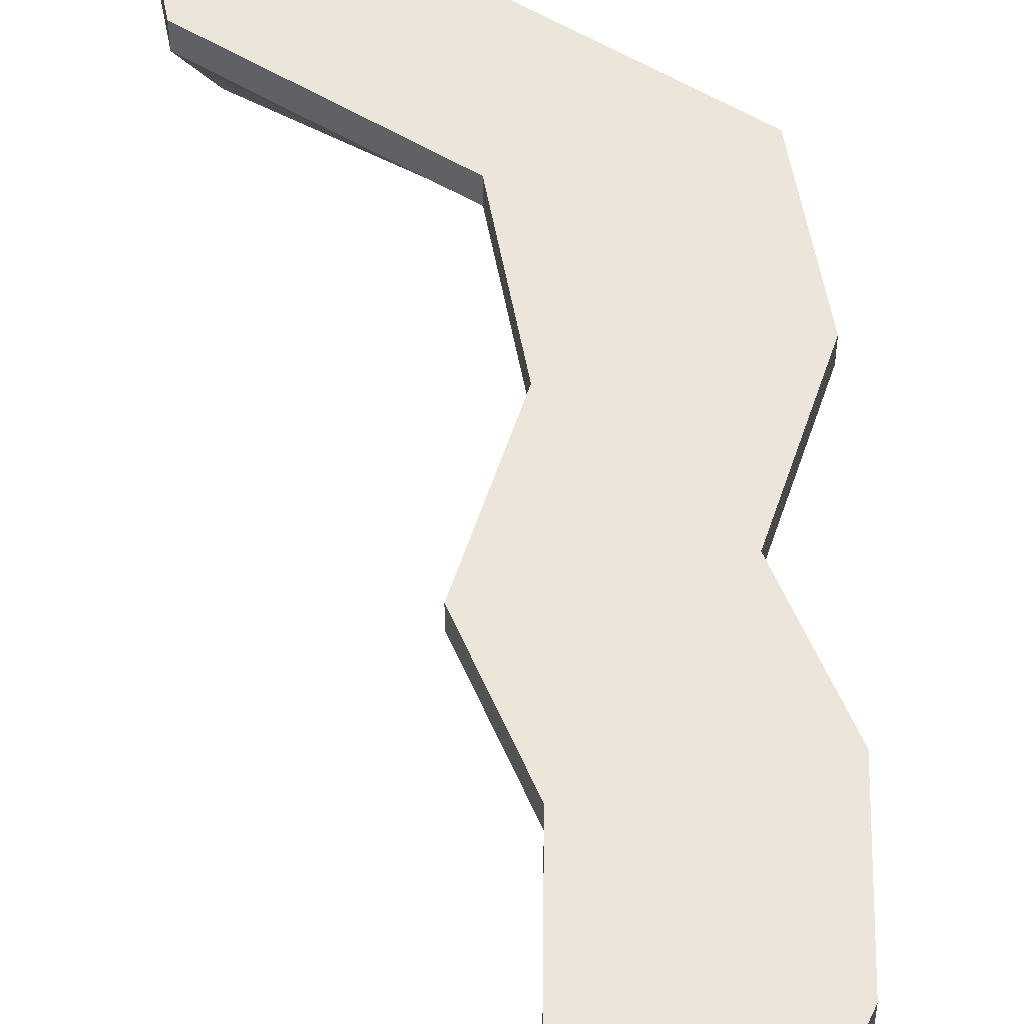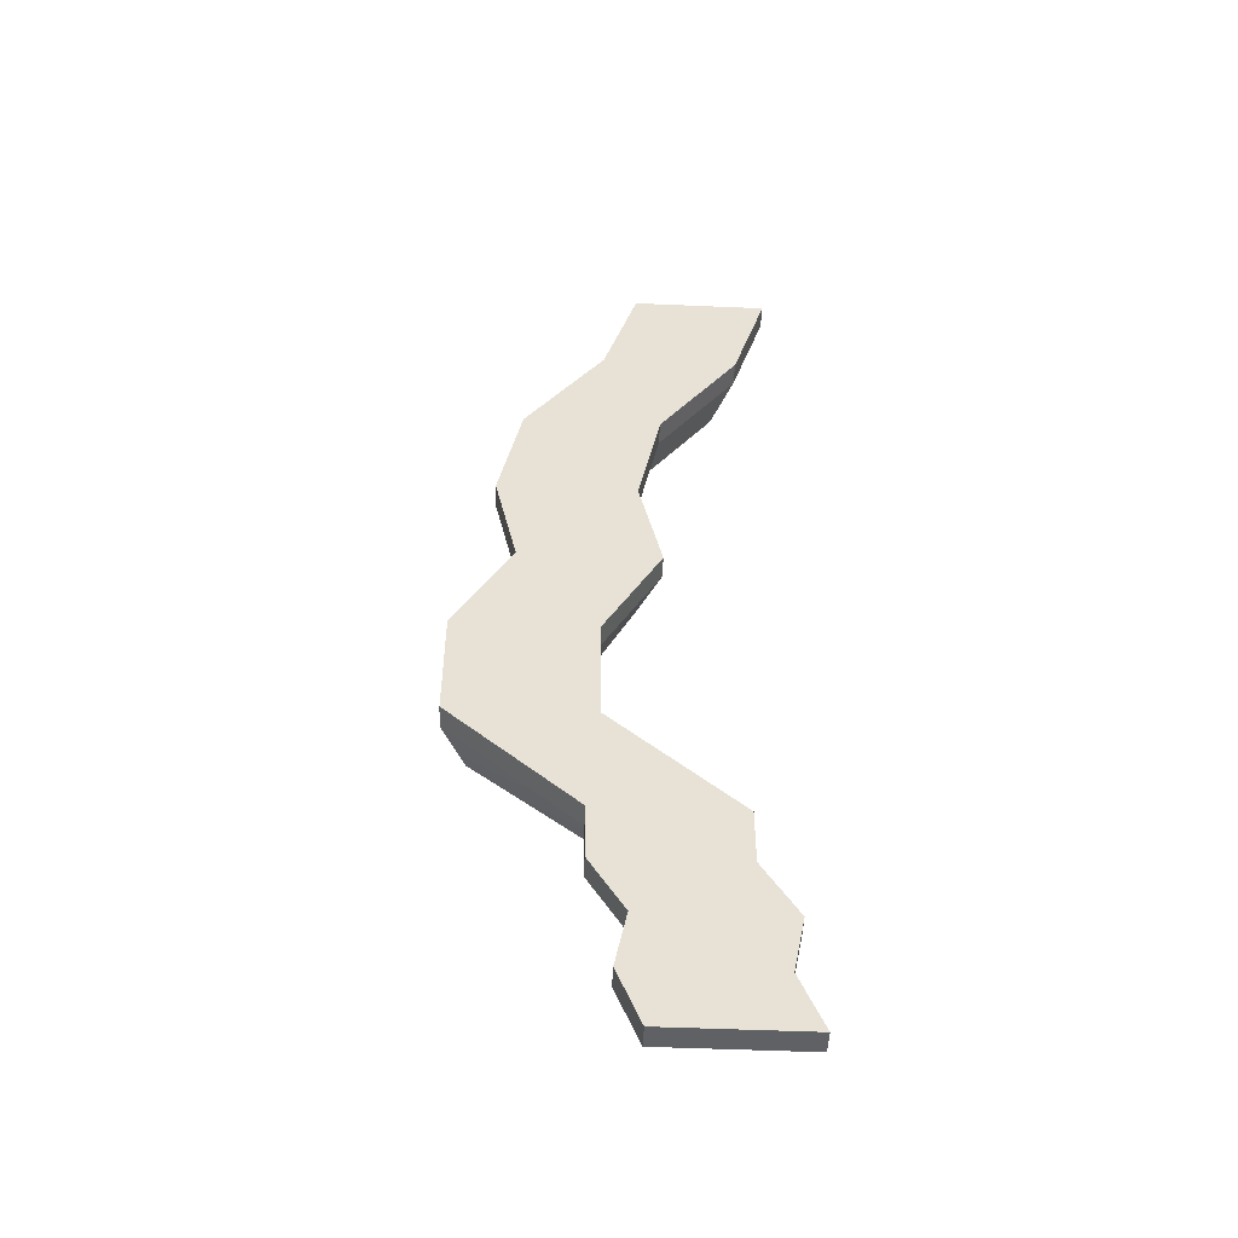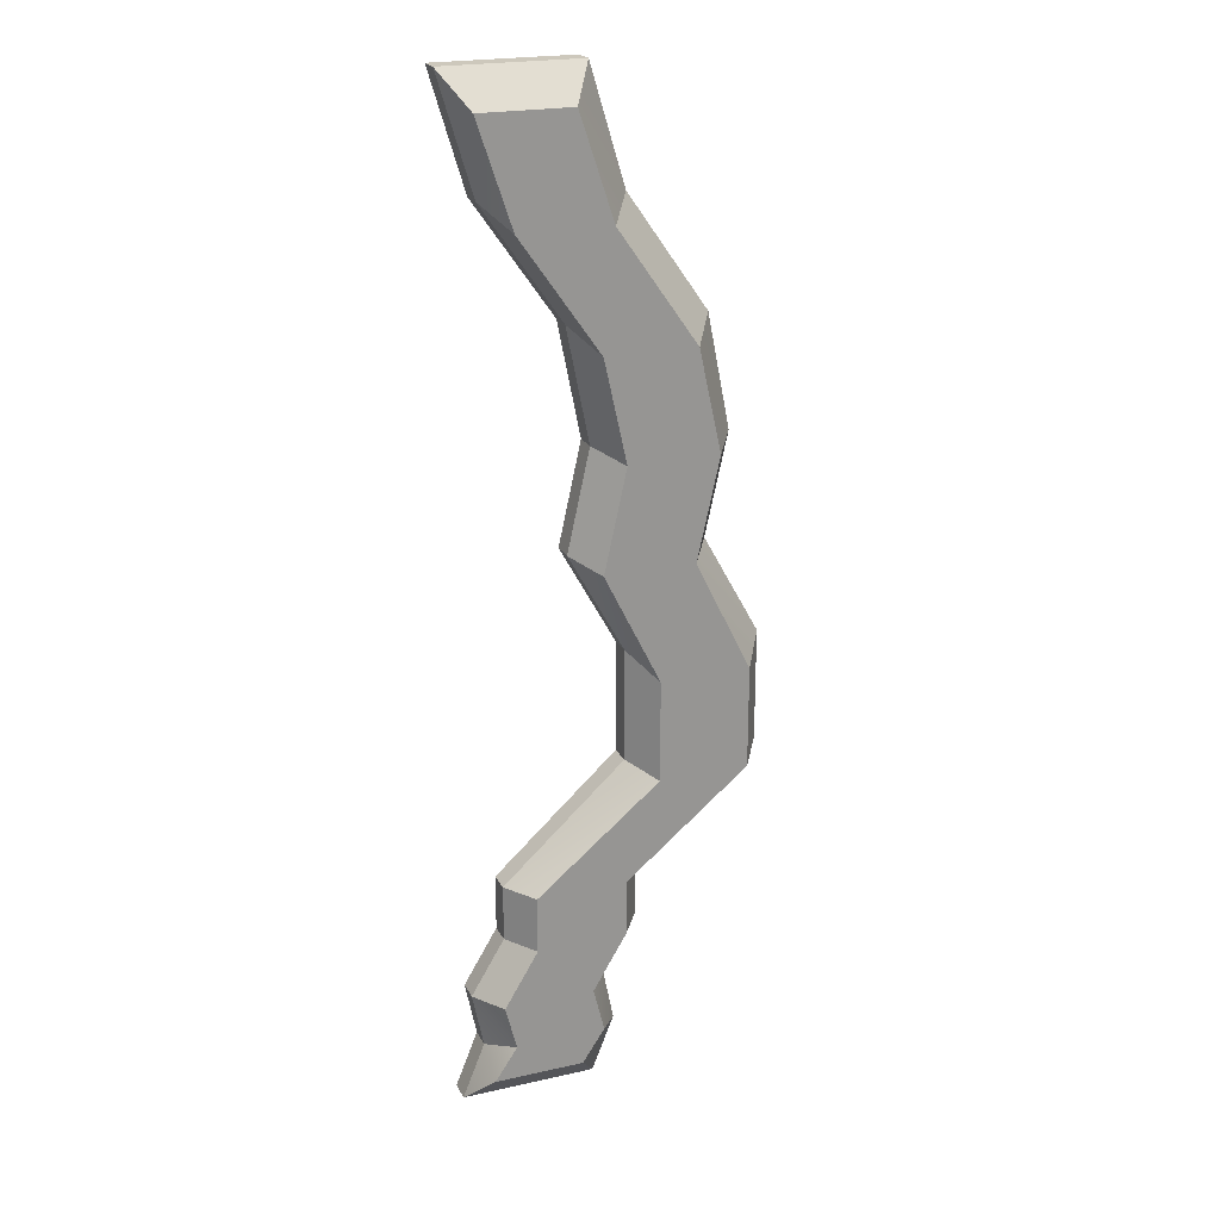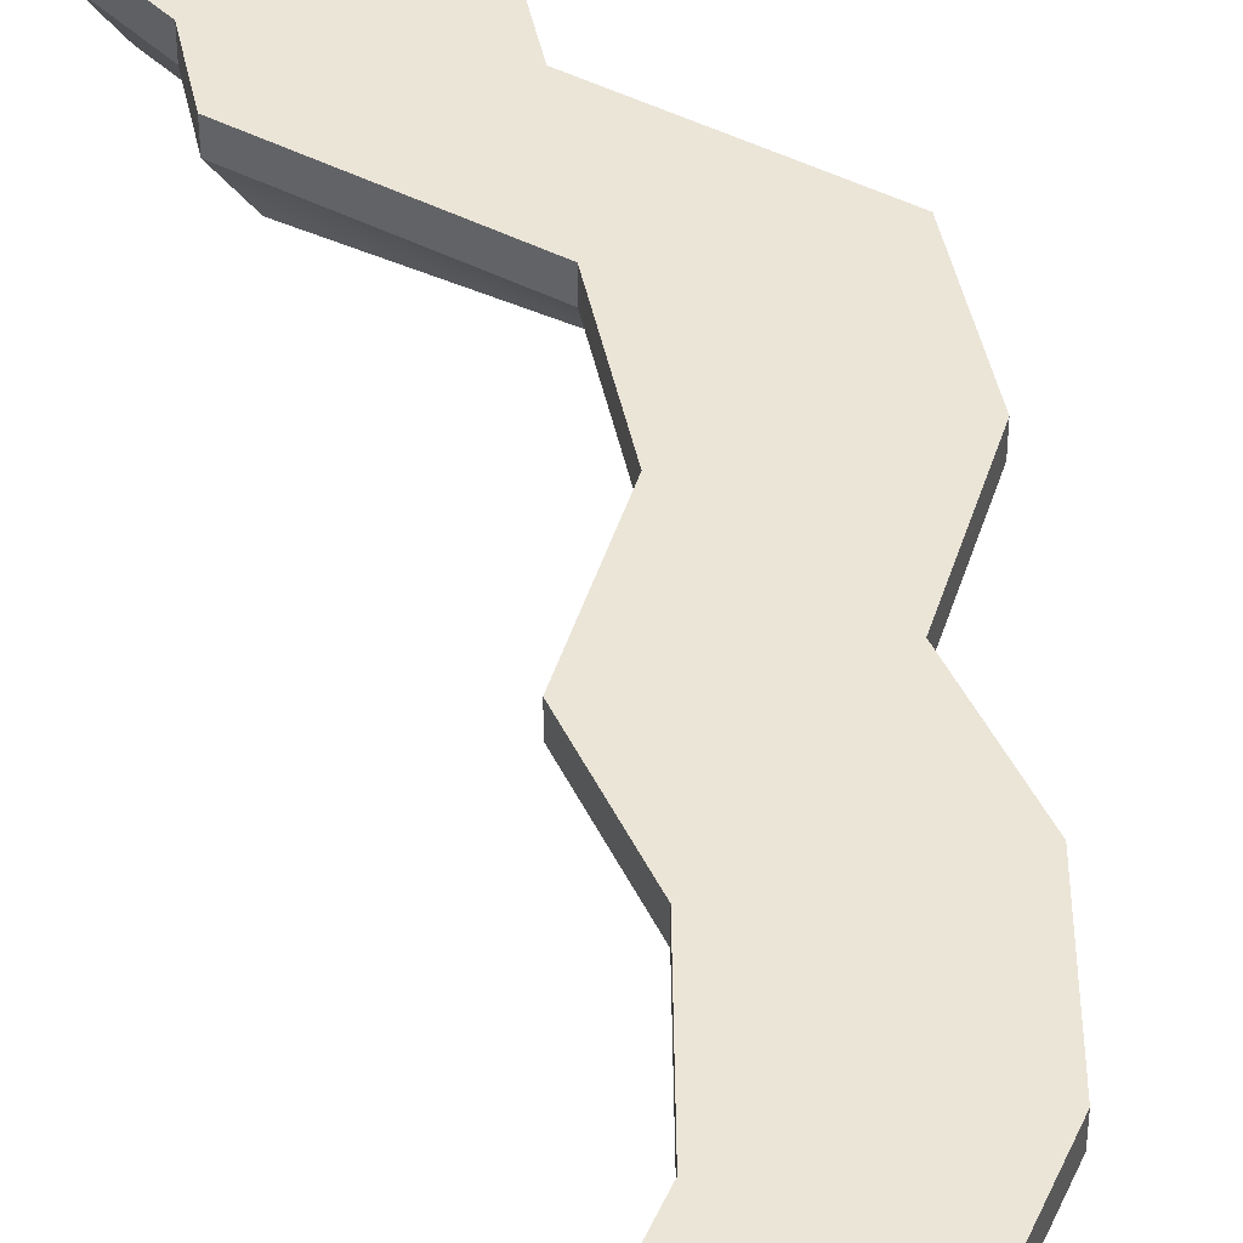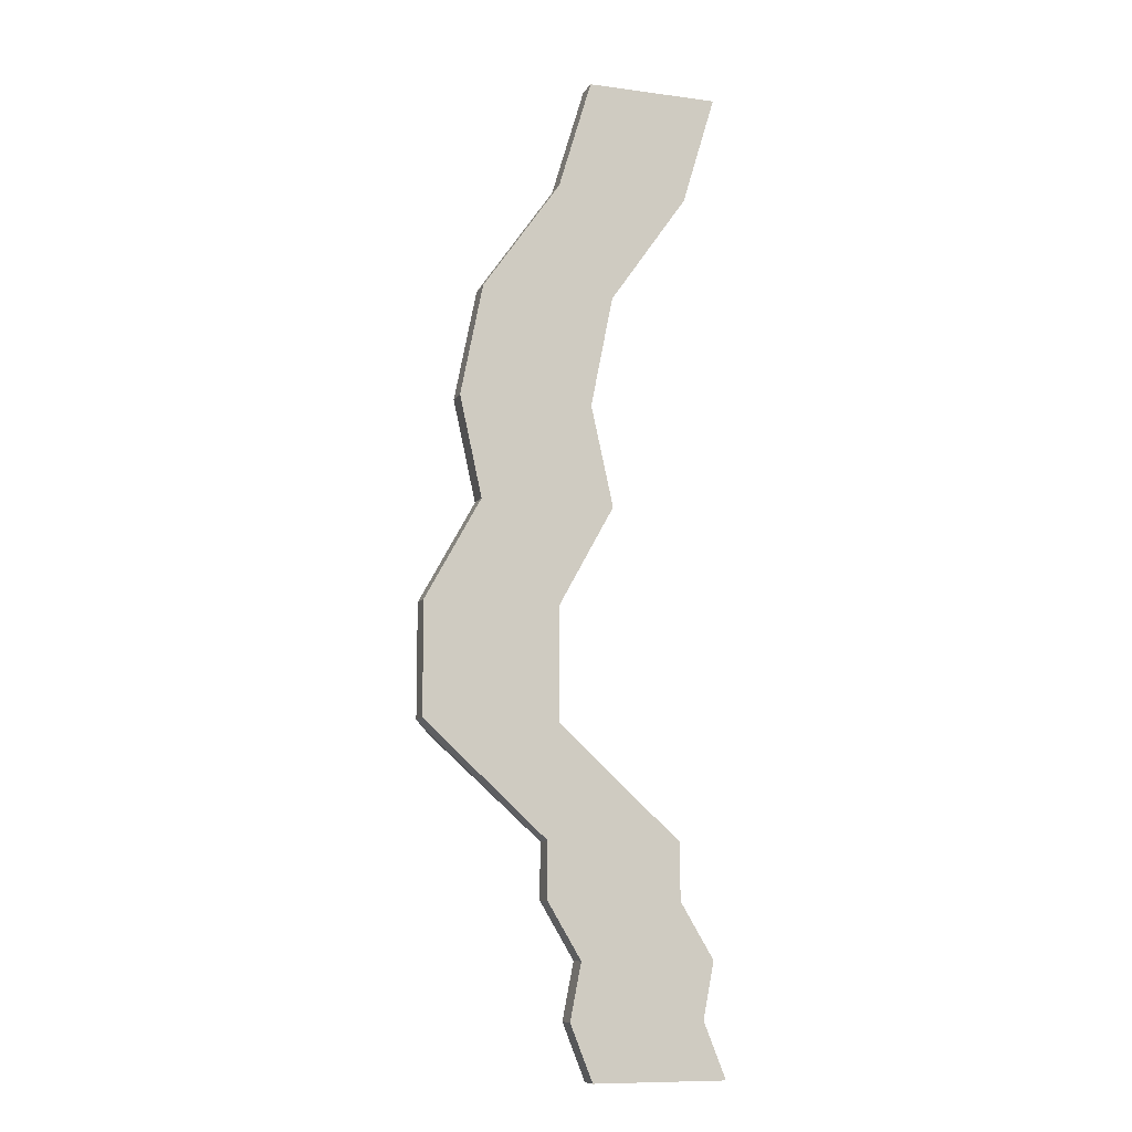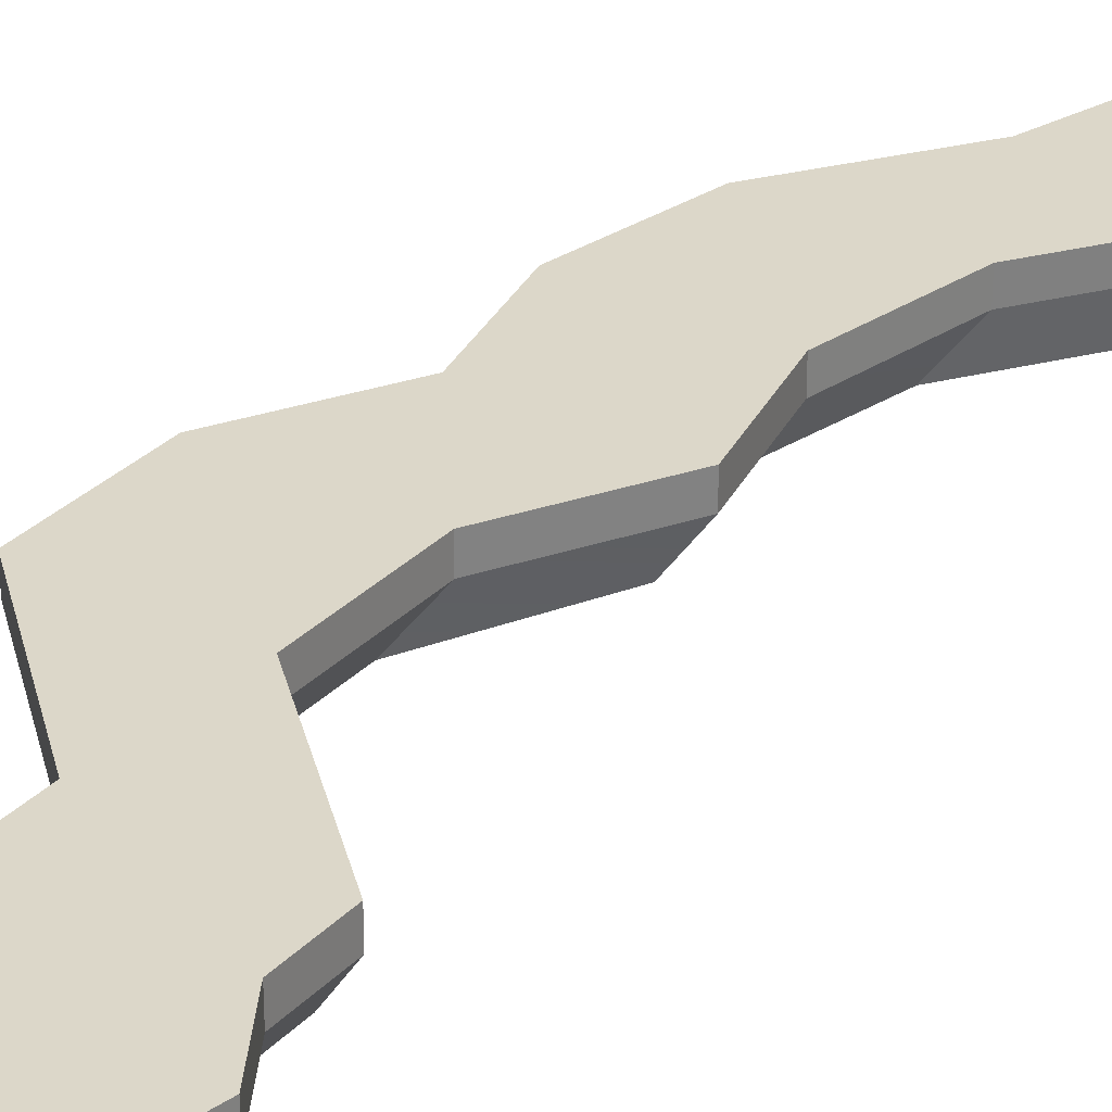
<metadata>
{"format":"obj","ext":"obj","renderer":"f3d","projection":"perspective","resolution":1024,"background":"white","views":[{"elev":57.6,"azim":-10.8,"up":"+Y"},{"elev":-50.4,"azim":177.3,"up":"+Z"},{"elev":22.1,"azim":-21.4,"up":"+Z"},{"elev":45.7,"azim":-12.0,"up":"+Y"},{"elev":-10.1,"azim":161.1,"up":"+Z"},{"elev":30.3,"azim":-145.2,"up":"+Y"}]}
</metadata>
<code>
g pb-Cube-51986
v -45.75 0 19
v -48.75 0 19
v -45.75 0.5 19
v -48.75 0.5 19
v -48.75 0 -3
v -45.75 0 -3
v -48.75 0.5 -3
v -45.75 0.5 -3
v -45.75 0 -3
v -48.75 0 -3
v -46.25 -0.75 -2.25
v -48.25 -0.75 -2.25
v -48.75 0 19
v -45.75 0 19
v -48.25 -0.75 18.25
v -46.25 -0.75 18.25
v -46.25 0 14
v -46.25 0.5 14
v -48 0.5 16.5
v -48 0 16.5
v -48.75 0.5 19
v -48.75 0 19
v -48 0.5 16.5
v -48 0 16.5
v -45.75 0.5 19
v -48.75 0.5 19
v -48 0.5 16.5
v -45 0.5 16.5
v -46.25 0.5 14
v -43.25 0.5 14
v -48 0.5 16.5
v -45 0.5 16.5
v -46.25 0 14
v -45.75 -0.75 13.5
v -48 0 16.5
v -47.5 -0.75 16
v -48.75 0 19
v -48.25 -0.75 18.25
v -48 0 16.5
v -47.5 -0.75 16
v -45.75 -0.75 13.5
v -43.75 -0.75 13.5
v -47.5 -0.75 16
v -45.5 -0.75 16
v -48.25 -0.75 18.25
v -46.25 -0.75 18.25
v -47.5 -0.75 16
v -45.5 -0.75 16
v -43.25 0 14
v -43.75 -0.75 13.5
v -45.5 -0.75 16
v -45 0 16.5
v -46.25 -0.75 18.25
v -45.75 0 19
v -45.5 -0.75 16
v -45 0 16.5
v -43.25 0.5 14
v -43.25 0 14
v -45 0 16.5
v -45 0.5 16.5
v -45.75 0 19
v -45.75 0.5 19
v -45 0 16.5
v -45 0.5 16.5
v -45 0 4.5
v -45 0.5 4.5
v -47.75 0.5 2
v -47.75 0 2
v -45 0.5 4.5
v -42 0.5 4.5
v -47.75 0.5 2
v -44.75 0.5 2
v -44.5 -0.75 4.25
v -45 0 4.5
v -47.75 0 2
v -47.25 -0.75 2
v -44.5 -0.75 4.25
v -42.5 -0.75 4.25
v -47.25 -0.75 2
v -45.25 -0.75 2
v -42.5 -0.75 4.25
v -42 0 4.5
v -45.25 -0.75 2
v -44.75 0 2
v -42 0.5 4.5
v -42 0 4.5
v -44.75 0 2
v -44.75 0.5 2
v -45 0 4.5
v -45 0.5 4.5
v -45 0.5 7
v -45 0 7
v -46.25 0.5 9.25
v -46.25 0 9.25
v -45 0.5 7
v -45 0 7
v -43.25 0.5 9.25
v -46.25 0.5 9.25
v -45 0.5 7
v -42 0.5 7
v -42 0.5 4.5
v -45 0.5 4.5
v -45 0.5 7
v -42 0.5 7
v -45 0 4.5
v -44.5 -0.75 4.25
v -45 0 7
v -44.5 -0.75 6.5
v -46.25 0 9.25
v -45.75 -0.75 9
v -45 0 7
v -44.5 -0.75 6.5
v -42.5 -0.75 4.25
v -44.5 -0.75 4.25
v -44.5 -0.75 6.5
v -42.5 -0.75 6.5
v -45.75 -0.75 9
v -43.75 -0.75 9
v -44.5 -0.75 6.5
v -42.5 -0.75 6.5
v -42 0 4.5
v -42.5 -0.75 4.25
v -42.5 -0.75 6.5
v -42 0 7
v -43.75 -0.75 9
v -43.25 0 9.25
v -42.5 -0.75 6.5
v -42 0 7
v -42 0.5 4.5
v -42 0 4.5
v -42 0 7
v -42 0.5 7
v -43.25 0 9.25
v -43.25 0.5 9.25
v -42 0 7
v -42 0.5 7
v -46.25 0 9.25
v -46.25 0.5 9.25
v -45.75 0.5 11.5
v -45.75 0 11.5
v -46.25 0 14
v -46.25 0.5 14
v -45.75 0.5 11.5
v -45.75 0 11.5
v -43.25 0.5 14
v -46.25 0.5 14
v -45.75 0.5 11.5
v -42.75 0.5 11.5
v -46.25 0.5 9.25
v -43.25 0.5 9.25
v -45.75 0.5 11.5
v -42.75 0.5 11.5
v -45.75 -0.75 9
v -46.25 0 9.25
v -45.75 0 11.5
v -45.25 -0.75 11.25
v -45.75 -0.75 13.5
v -46.25 0 14
v -45.75 0 11.5
v -45.25 -0.75 11.25
v -43.75 -0.75 9
v -45.75 -0.75 9
v -45.25 -0.75 11.25
v -43.25 -0.75 11.25
v -43.75 -0.75 13.5
v -45.75 -0.75 13.5
v -45.25 -0.75 11.25
v -43.25 -0.75 11.25
v -43.25 0 9.25
v -43.75 -0.75 9
v -43.25 -0.75 11.25
v -42.75 0 11.5
v -43.75 -0.75 13.5
v -43.25 0 14
v -43.25 -0.75 11.25
v -42.75 0 11.5
v -43.25 0.5 9.25
v -43.25 0 9.25
v -42.75 0 11.5
v -42.75 0.5 11.5
v -43.25 0.5 14
v -43.25 0 14
v -42.75 0 11.5
v -42.75 0.5 11.5
v -48.5 0 -0.5
v -48.5 0.5 -0.5
v -47.75 0.5 0.75
v -47.75 0 0.75
v -47.75 0 2
v -47.75 0.5 2
v -47.75 0.5 0.75
v -47.75 0 0.75
v -47.75 0.5 2
v -44.75 0.5 2
v -47.75 0.5 0.75
v -44.75 0.5 0.75
v -48.5 0.5 -0.5
v -45.5 0.5 -0.5
v -47.75 0.5 0.75
v -44.75 0.5 0.75
v -48 -0.75 -0.5
v -48.5 0 -0.5
v -47.75 0 0.75
v -47.25 -0.75 0.75
v -47.25 -0.75 2
v -47.75 0 2
v -47.75 0 0.75
v -47.25 -0.75 0.75
v -46 -0.75 -0.5
v -48 -0.75 -0.5
v -47.25 -0.75 0.75
v -45.25 -0.75 0.75
v -47.25 -0.75 2
v -45.25 -0.75 2
v -47.25 -0.75 0.75
v -45.25 -0.75 0.75
v -45.5 0 -0.5
v -46 -0.75 -0.5
v -45.25 -0.75 0.75
v -44.75 0 0.75
v -45.25 -0.75 2
v -44.75 0 2
v -45.25 -0.75 0.75
v -44.75 0 0.75
v -45.5 0.5 -0.5
v -45.5 0 -0.5
v -44.75 0 0.75
v -44.75 0.5 0.75
v -44.75 0.5 2
v -44.75 0 2
v -44.75 0 0.75
v -44.75 0.5 0.75
v -48.75 0 -3
v -48.75 0.5 -3
v -48.25 0.5 -1.75
v -48.25 0 -1.75
v -48.5 0 -0.5
v -48.5 0.5 -0.5
v -48.25 0.5 -1.75
v -48.25 0 -1.75
v -45.5 0.5 -0.5
v -48.5 0.5 -0.5
v -48.25 0.5 -1.75
v -45.25 0.5 -1.75
v -48.75 0.5 -3
v -45.75 0.5 -3
v -48.25 0.5 -1.75
v -45.25 0.5 -1.75
v -48.25 -0.75 -2.25
v -48.75 0 -3
v -48.25 0 -1.75
v -47.75 -0.75 -1.5
v -48.5 0 -0.5
v -48 -0.75 -0.5
v -48.25 0 -1.75
v -47.75 -0.75 -1.5
v -46.25 -0.75 -2.25
v -48.25 -0.75 -2.25
v -47.75 -0.75 -1.5
v -45.75 -0.75 -1.5
v -46 -0.75 -0.5
v -48 -0.75 -0.5
v -47.75 -0.75 -1.5
v -45.75 -0.75 -1.5
v -45.75 0 -3
v -46.25 -0.75 -2.25
v -45.75 -0.75 -1.5
v -45.25 0 -1.75
v -45.5 0 -0.5
v -46 -0.75 -0.5
v -45.75 -0.75 -1.5
v -45.25 0 -1.75
v -45.75 0.5 -3
v -45.75 0 -3
v -45.25 0 -1.75
v -45.25 0.5 -1.75
v -45.5 0.5 -0.5
v -45.5 0 -0.5
v -45.25 0 -1.75
v -45.25 0.5 -1.75
f 2 1 3
f 4 2 3
f 6 5 7
f 8 6 7
f 10 9 11
f 12 10 11
f 14 13 15
f 16 14 15
f 18 17 20
f 19 18 20
f 22 21 24
f 21 23 24
f 26 25 27
f 27 25 28
f 30 29 32
f 29 31 32
f 33 34 36
f 35 33 36
f 38 37 39
f 38 39 40
f 41 42 44
f 43 41 44
f 46 45 47
f 46 47 48
f 50 49 51
f 51 49 52
f 54 53 56
f 53 55 56
f 58 57 60
f 59 58 60
f 62 61 64
f 61 63 64
f 65 66 68
f 66 67 68
f 69 70 72
f 71 69 72
f 73 74 75
f 73 75 76
f 78 77 80
f 77 79 80
f 82 81 84
f 81 83 84
f 85 86 88
f 86 87 88
f 90 89 92
f 91 90 92
f 94 93 96
f 93 95 96
f 98 97 99
f 99 97 100
f 101 102 104
f 102 103 104
f 105 106 108
f 107 105 108
f 110 109 111
f 110 111 112
f 114 113 116
f 115 114 116
f 118 117 119
f 118 119 120
f 122 121 123
f 123 121 124
f 126 125 128
f 125 127 128
f 130 129 132
f 131 130 132
f 134 133 136
f 133 135 136
f 138 137 140
f 139 138 140
f 141 142 144
f 142 143 144
f 146 145 148
f 147 146 148
f 150 149 152
f 149 151 152
f 154 153 156
f 155 154 156
f 157 158 159
f 157 159 160
f 162 161 163
f 163 161 164
f 165 166 168
f 166 167 168
f 170 169 171
f 171 169 172
f 174 173 176
f 173 175 176
f 178 177 180
f 179 178 180
f 181 182 184
f 182 183 184
f 186 185 188
f 187 186 188
f 189 190 192
f 190 191 192
f 193 194 196
f 195 193 196
f 198 197 199
f 198 199 200
f 202 201 204
f 203 202 204
f 205 206 208
f 206 207 208
f 210 209 211
f 211 209 212
f 214 213 216
f 213 215 216
f 218 217 220
f 219 218 220
f 222 221 224
f 221 223 224
f 226 225 228
f 227 226 228
f 229 230 232
f 230 231 232
f 234 233 236
f 235 234 236
f 237 238 240
f 238 239 240
f 242 241 244
f 243 242 244
f 246 245 247
f 246 247 248
f 250 249 251
f 251 249 252
f 254 253 256
f 253 255 256
f 258 257 259
f 259 257 260
f 261 262 264
f 262 263 264
f 266 265 268
f 267 266 268
f 269 270 271
f 269 271 272
f 274 273 276
f 275 274 276
f 277 278 280
f 278 279 280

</code>
